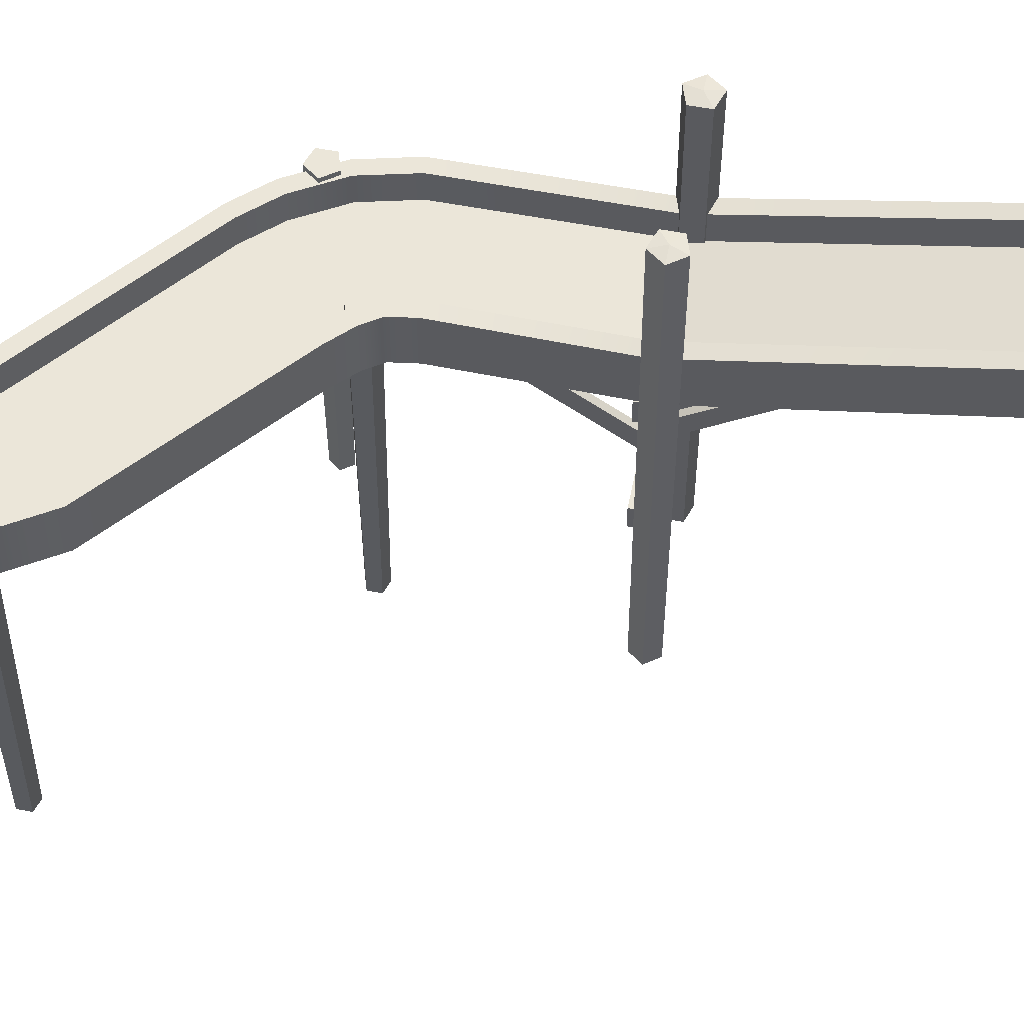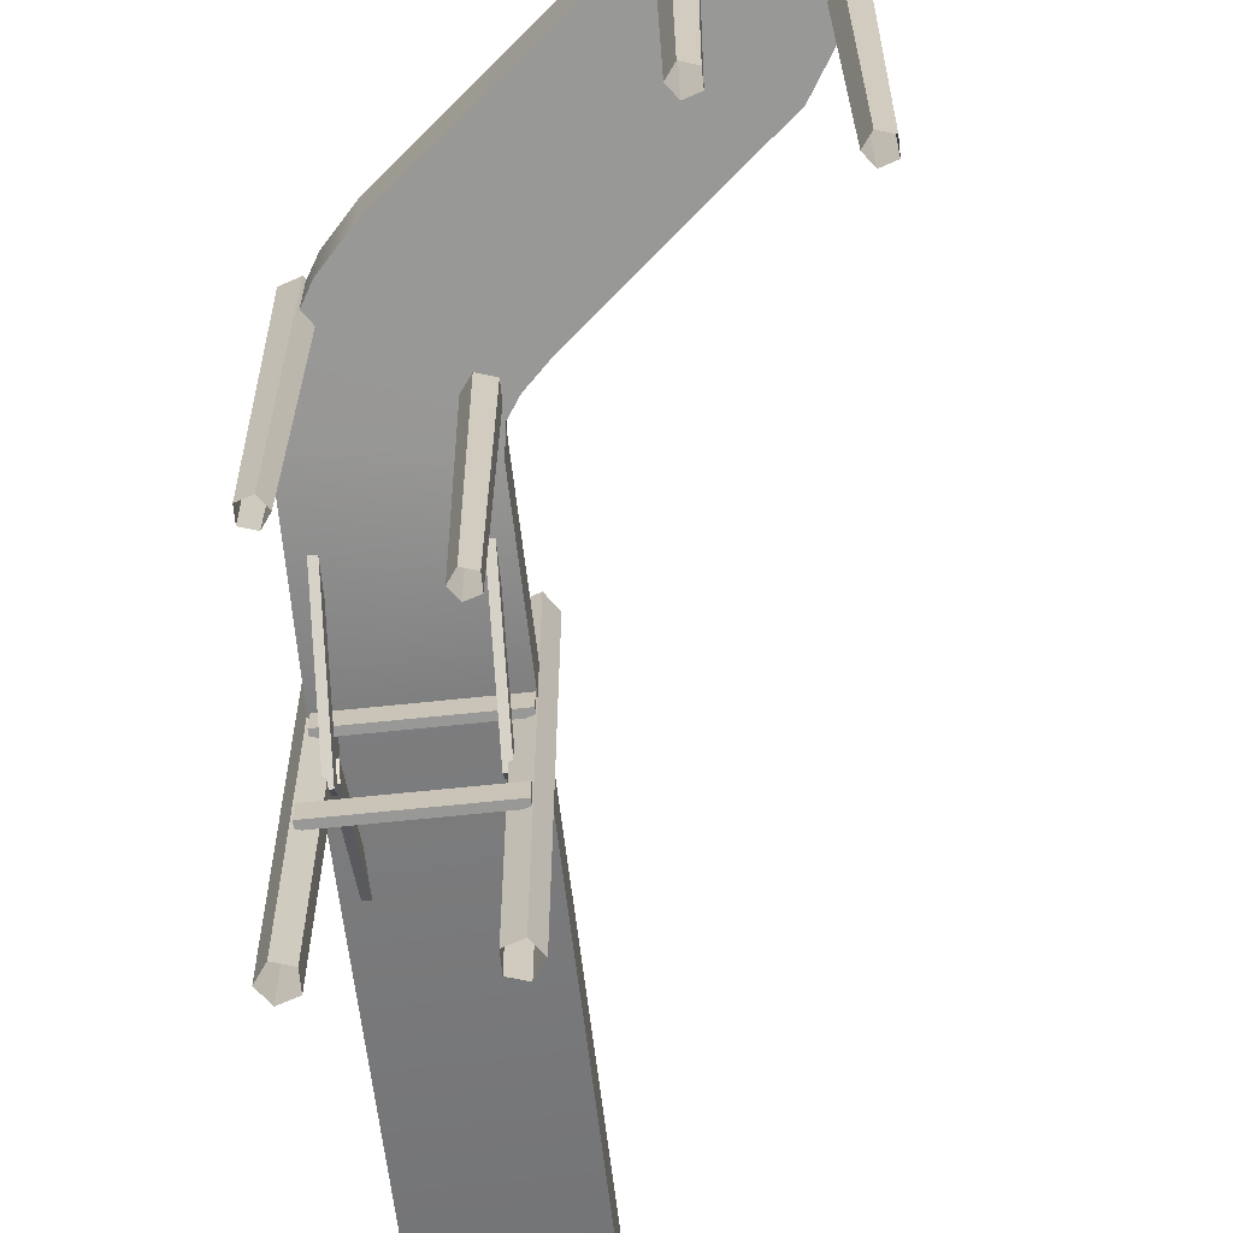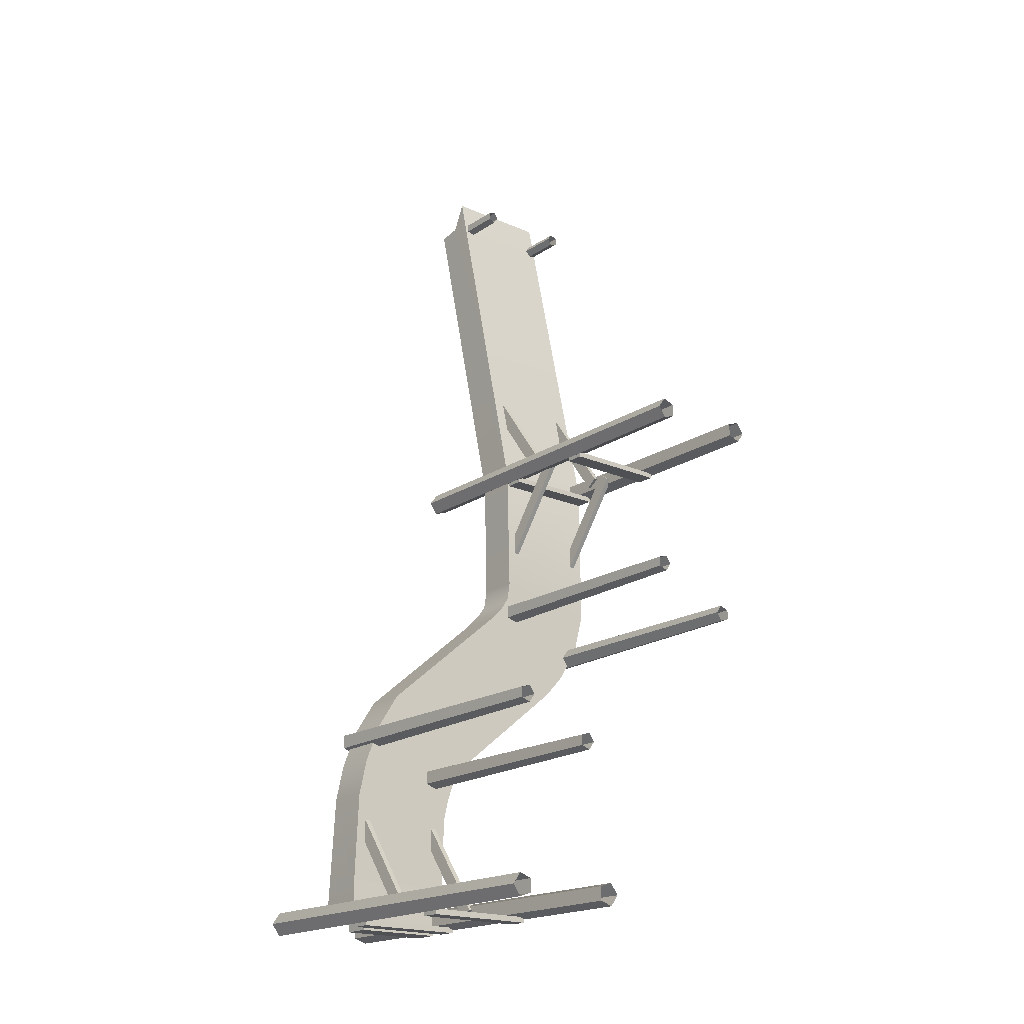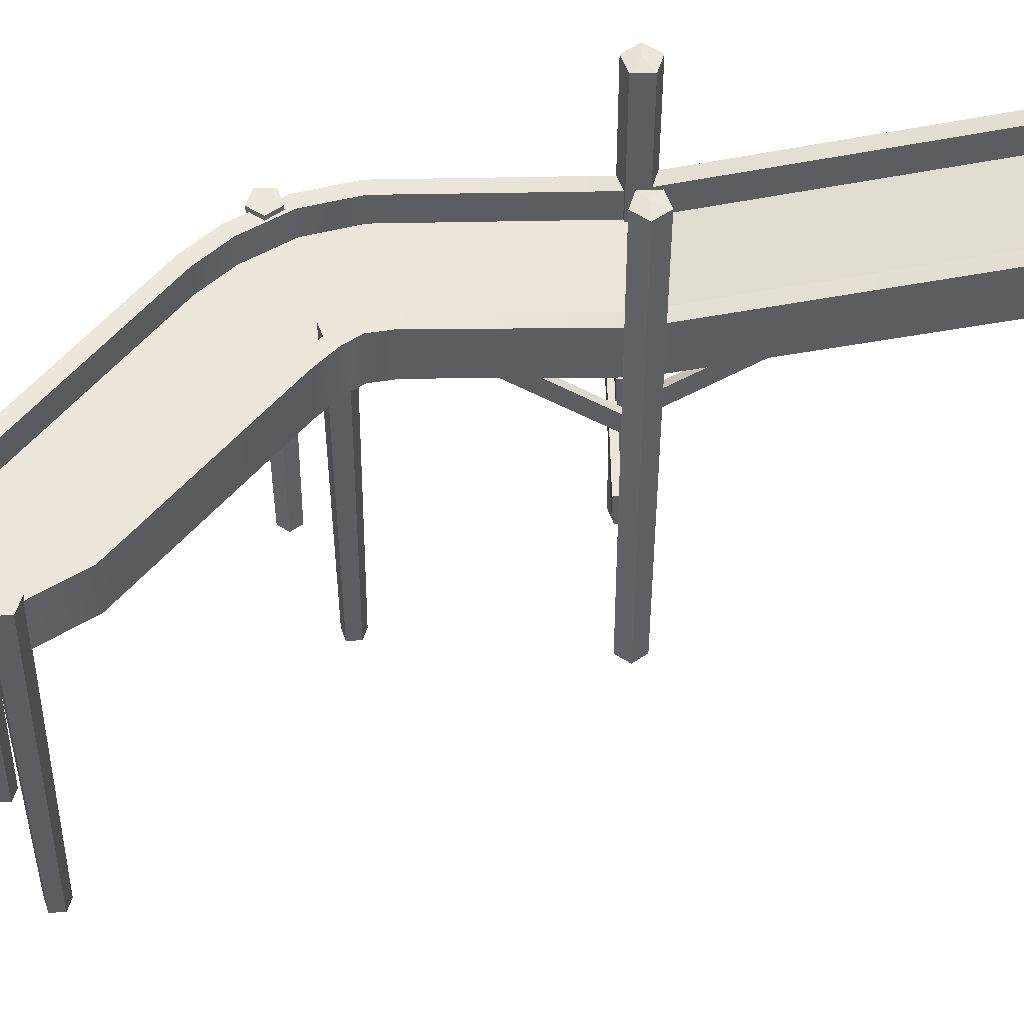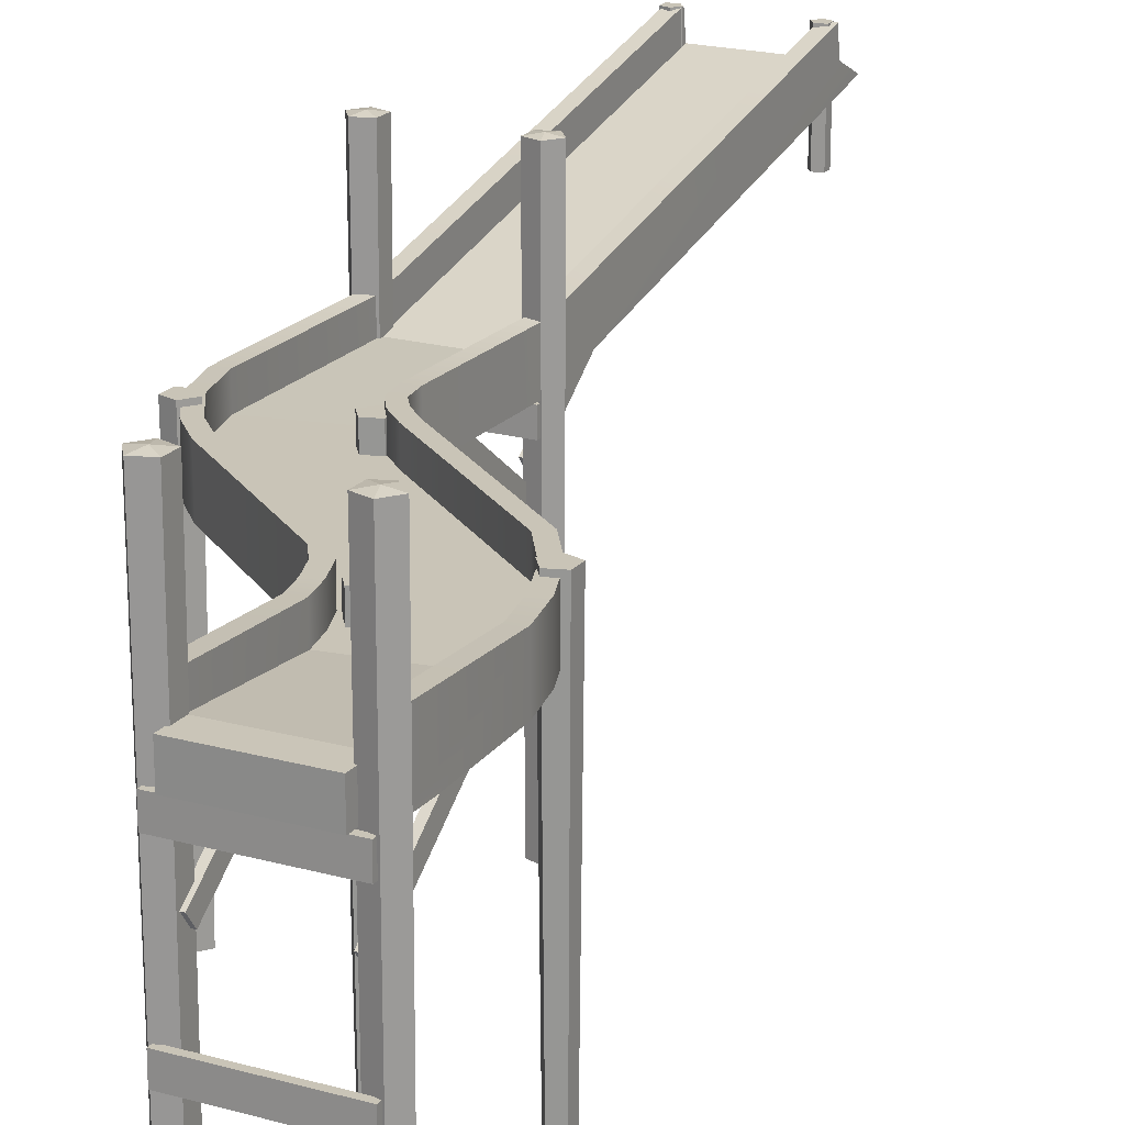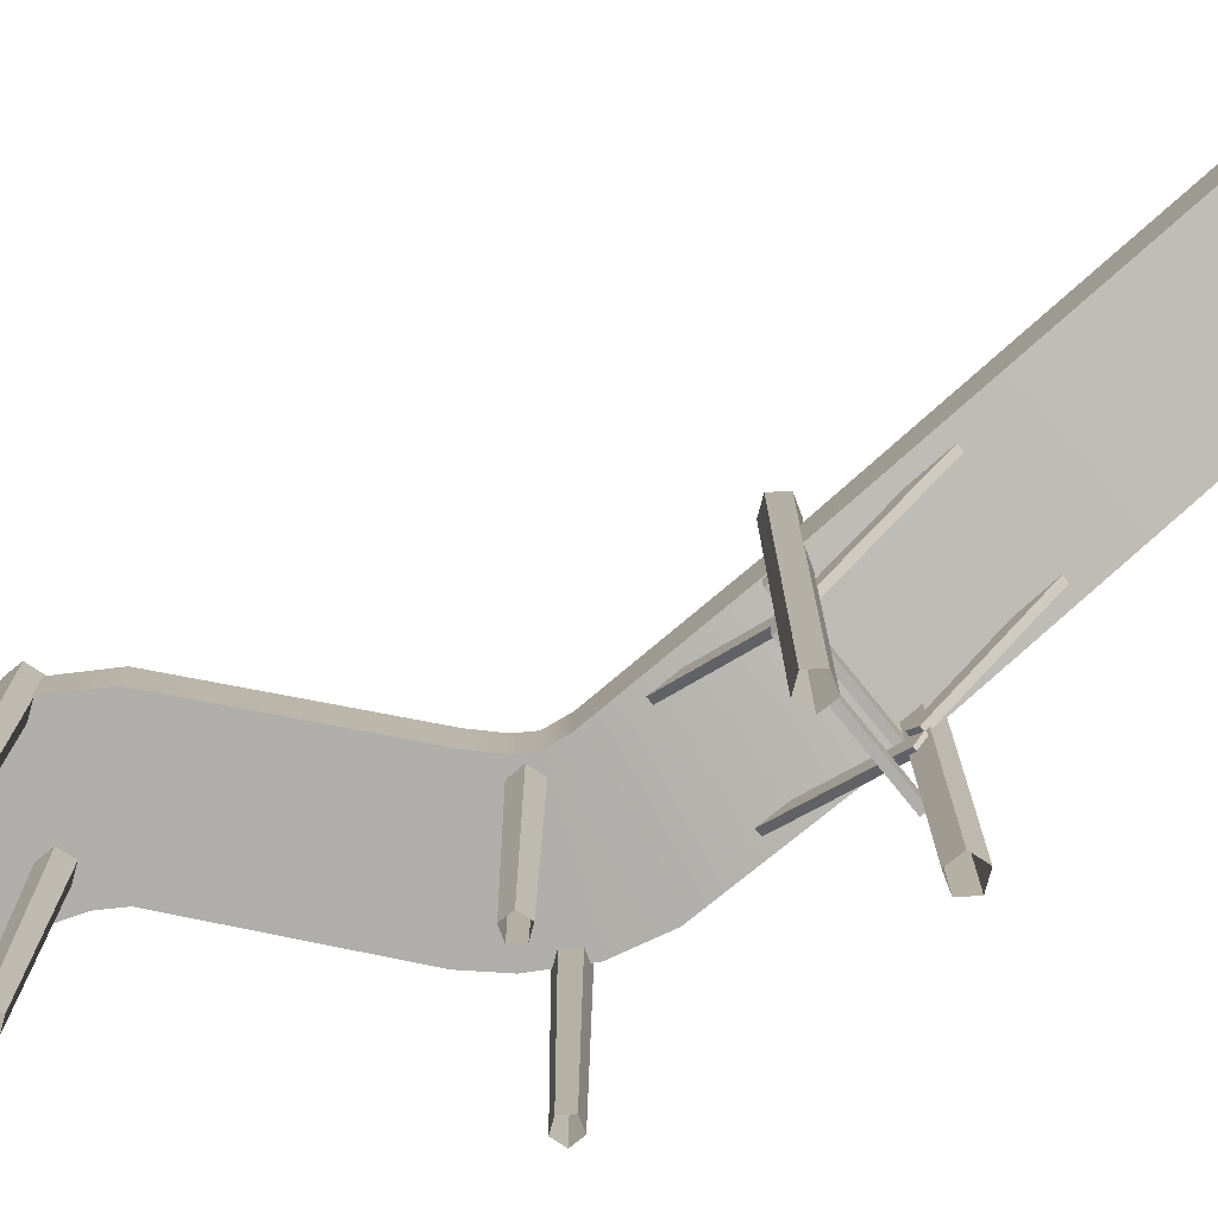
<metadata>
{"format":"obj","ext":"obj","renderer":"f3d","projection":"perspective","resolution":1024,"background":"white","views":[{"elev":56.8,"azim":-78.7,"up":"+Y"},{"elev":-68.4,"azim":-174.1,"up":"+Y"},{"elev":-19.3,"azim":-39.4,"up":"+Z"},{"elev":52.7,"azim":-91.1,"up":"+Y"},{"elev":20.0,"azim":-152.7,"up":"+Y"},{"elev":-77.9,"azim":-51.1,"up":"+Y"}]}
</metadata>
<code>
g default
v 17.15 37.86 51.29
v 16.2 37.86 50.98
v 15.61 37.86 51.79
v 16.2 37.86 52.6
v 17.15 37.86 52.29
v 16.46 37.86 51.79
v 16.22 27.67 52.54
v 15.67 27.67 51.79
v 16.22 27.67 51.04
v 17.1 27.67 51.33
v 17.1 27.67 52.26
v 5.569 37.86 50.98
v 4.618 37.86 51.29
v 4.618 37.86 52.29
v 5.569 37.86 52.6
v 6.157 37.86 51.79
v 5.306 37.86 51.79
v 5.55 27.67 52.54
v 4.668 27.67 52.26
v 4.668 27.67 51.33
v 5.55 27.67 51.04
v 6.094 27.67 51.79
v -17.14 26.27 -47.68
v -7.063 26.27 -47.74
v 5.849 25.5 10.68
v 15.93 25.5 10.68
v -15.99 25.41 -30.99
v -14.49 25.41 -26.89
v -6.271 25.41 -33.59
v -5.33 25.41 -31
v 5.678 25.41 -6.822
v 6.112 25.41 -4.325
v 14.88 25.41 -10.71
v 15.97 25.41 -6.307
v -16.82 25.41 -34.85
v -6.847 25.41 -36.19
v -11.98 25.41 -22.89
v -3.903 25.41 -28.8
v 2.599 25.41 -10.55
v 4.505 25.41 -8.649
v 10.13 25.41 -17.25
v 12.61 25.41 -14.55
v 5.586 35.16 52.48
v 15.66 35.16 52.48
v -5.793 23.28 -44.77
v -6.999 23.22 -50.34
v -18.55 23.28 -44.67
v -17.08 23.22 -50.34
v 17.01 33.59 55.77
v 4.245 33.58 55.75
v -18.27 9.97 -50.09
v -5.81 9.97 -50.09
v -18.27 7.779 -50.1
v -18.27 9.969 -49.47
v -5.81 7.779 -50.1
v -18.27 7.778 -49.48
v -5.81 9.969 -49.47
v -5.81 7.778 -49.48
v -18.27 23.18 -50.09
v -5.81 23.18 -50.09
v -18.27 20.99 -50.1
v -18.27 23.18 -49.47
v -5.81 20.99 -50.1
v -18.27 20.99 -49.48
v -5.81 23.18 -49.47
v -5.81 20.99 -49.48
v 4.595 11.03 9.368
v 17.05 11.03 9.368
v 4.595 8.834 9.361
v 4.595 11.02 9.99
v 17.05 8.834 9.361
v 4.595 8.833 9.982
v 17.05 11.02 9.99
v 17.05 8.833 9.982
v 4.595 23.18 9.368
v 17.05 23.18 9.368
v 4.595 20.99 9.361
v 4.595 23.18 9.99
v 17.05 20.99 9.361
v 4.595 20.99 9.982
v 17.05 23.18 9.99
v 17.05 20.99 9.982
v -7.51 24.74 -38.24
v -7.51 16.84 -48.98
v -7.518 23.49 -37.32
v -6.889 24.74 -38.24
v -7.518 15.59 -48.06
v -6.897 23.49 -37.32
v -6.889 16.84 -48.98
v -6.897 15.58 -48.06
v -17.17 24.74 -38.24
v -17.17 16.84 -48.98
v -17.17 23.49 -37.32
v -16.54 24.74 -38.24
v -17.17 15.59 -48.06
v -16.55 23.49 -37.32
v -16.54 16.84 -48.98
v -16.55 15.58 -48.06
v 15.44 23.49 0.009579
v 15.44 15.58 10.75
v 15.43 24.74 0.9319
v 16.06 23.49 0.009985
v 15.43 16.84 11.67
v 16.05 24.74 0.9323
v 16.06 15.59 10.75
v 16.05 16.84 11.67
v 5.767 23.49 0.009579
v 5.767 15.58 10.75
v 5.76 24.74 0.9319
v 6.389 23.49 0.009985
v 5.76 16.84 11.67
v 6.381 24.74 0.9323
v 6.389 15.59 10.75
v 6.381 16.84 11.67
v 15.36 27.19 21.33
v 15.36 19.29 10.59
v 15.35 25.93 22.25
v 15.98 27.19 21.33
v 15.35 18.03 11.51
v 15.97 25.93 22.25
v 15.98 19.28 10.59
v 15.97 18.03 11.51
v 5.843 27.19 21.33
v 5.843 19.29 10.59
v 5.835 25.93 22.25
v 6.464 27.19 21.33
v 5.835 18.03 11.51
v 6.456 25.93 22.25
v 6.464 19.28 10.59
v 6.456 18.03 11.51
v -5.657 -6.82 -49.67
v -7.122 -6.82 -49.19
v -7.122 -6.82 -47.65
v -5.657 -6.82 -47.18
v -4.751 -6.82 -48.42
v -6.062 39.37 -48.42
v -5.612 39.19 -49.81
v -7.241 39.19 -49.28
v -7.241 39.19 -47.57
v -5.612 39.19 -47.04
v -4.605 39.19 -48.42
v -16.97 -6.82 -49.18
v -18.41 -6.82 -49.65
v -19.3 -6.82 -48.42
v -18.41 -6.82 -47.19
v -16.97 -6.82 -47.66
v -18.01 39.35 -48.42
v -16.85 39.16 -49.27
v -18.46 39.16 -49.79
v -19.45 39.16 -48.42
v -18.46 39.16 -47.06
v -16.85 39.16 -47.58
v 17.29 -6.82 9.815
v 15.82 -6.82 10.29
v 15.82 -6.82 11.83
v 17.29 -6.82 12.31
v 18.19 -6.82 11.06
v 16.88 39.34 11.06
v 17.33 39.15 9.676
v 15.71 39.15 10.2
v 15.71 39.15 11.92
v 17.33 39.15 12.44
v 18.34 39.15 11.06
v 5.965 -6.82 10.31
v 4.548 -6.82 9.854
v 3.671 -6.82 11.06
v 4.548 -6.82 12.27
v 5.965 -6.82 11.81
v 4.939 39.33 11.06
v 6.08 39.14 10.23
v 4.504 39.14 9.719
v 3.529 39.14 11.06
v 4.504 39.14 12.4
v 6.08 39.14 11.89
v 16 -5.042 -13.27
v 14.89 -5.042 -13.63
v 14.21 -5.042 -12.69
v 14.89 -5.042 -11.74
v 16 -5.042 -12.1
v 16.26 28.6 -13.45
v 14.8 28.6 -13.93
v 13.89 28.6 -12.69
v 14.8 28.6 -11.44
v 16.26 28.6 -11.92
v 15.2 28.6 -12.69
v -15.56 -5.042 -28.3
v -16.67 -5.042 -27.94
v -16.67 -5.042 -26.77
v -15.56 -5.042 -26.41
v -14.88 -5.042 -27.35
v -15.47 28.6 -28.6
v -16.93 28.6 -28.12
v -16.93 28.6 -26.58
v -15.47 28.6 -26.11
v -14.56 28.6 -27.35
v -15.87 28.6 -27.35
v 5.832 -5.042 -9.01
v 4.747 -5.042 -8.658
v 4.747 -5.042 -7.518
v 5.832 -5.042 -7.165
v 6.502 -5.042 -8.088
v 5.928 27.61 -9.306
v 4.496 27.61 -8.84
v 4.496 27.61 -7.335
v 5.928 27.61 -6.87
v 6.813 27.61 -8.088
v 5.532 27.61 -8.088
v -6.921 -5.042 -32.43
v -8.035 -5.042 -32.07
v -8.035 -5.042 -30.9
v -6.921 -5.042 -30.53
v -6.232 -5.042 -31.48
v -6.822 27.6 -32.73
v -8.293 27.6 -32.26
v -8.293 27.6 -30.71
v -6.822 27.6 -30.23
v -5.913 27.6 -31.48
v -7.229 27.6 -31.48
v -17.14 23.25 -47.66
v -7.063 23.25 -47.72
v -17.08 26.24 -50.36
v -6.999 26.24 -50.36
v -18.48 23.25 -47.69
v 4.508 23.4 10.93
v -17.27 23.28 -30.62
v -15.68 23.28 -26.31
v 4.453 23.28 -6.346
v 4.783 23.28 -4.156
v -18.14 23.28 -34.69
v -13.02 23.28 -22.06
v 1.604 23.28 -9.654
v 3.467 23.28 -7.813
v 4.245 35.16 52.48
v -5.722 23.25 -47.68
v 17.27 23.4 10.95
v -4.138 23.28 -31.59
v -4.987 23.28 -33.97
v 17.29 23.28 -6.536
v 16.11 23.28 -11.21
v -5.522 23.28 -36.34
v -2.903 23.28 -29.67
v 13.68 23.28 -15.35
v 11.14 23.28 -18.13
v 17.01 35.17 52.49
v -17.14 28.69 -47.69
v -18.48 28.69 -47.72
v 5.846 28.21 10.44
v 4.505 28.21 10.44
v -14.49 28.14 -26.89
v -15.99 28.14 -30.99
v -17.27 28.14 -30.62
v -15.68 28.14 -26.31
v 6.112 28.14 -4.325
v 5.678 28.14 -6.822
v 4.454 28.14 -6.345
v 4.783 28.14 -4.155
v -16.82 28.14 -34.85
v -18.14 28.14 -34.69
v -11.98 28.14 -22.89
v -13.02 28.14 -22.06
v 4.505 28.14 -8.649
v 2.599 28.14 -10.55
v 1.605 28.14 -9.653
v 3.467 28.14 -7.812
v 5.582 37.85 52.07
v 4.241 37.84 52.06
v -7.063 28.69 -47.75
v -5.722 28.69 -47.72
v 15.92 28.21 10.44
v 17.26 28.21 10.45
v -5.33 28.14 -31
v -6.271 28.14 -33.59
v -4.138 28.14 -31.59
v -4.986 28.14 -33.96
v 15.97 28.14 -6.307
v 14.88 28.14 -10.71
v 17.29 28.14 -6.535
v 16.11 28.14 -11.21
v -6.847 28.14 -36.19
v -5.522 28.14 -36.33
v -3.903 28.14 -28.8
v -2.902 28.14 -29.67
v 12.61 28.14 -14.55
v 10.13 28.14 -17.25
v 13.68 28.14 -15.35
v 11.14 28.14 -18.13
v 15.66 37.85 52.07
v 17 37.86 52.07
g polySurface37
f 6 1 2
f 6 2 3
f 6 3 4
f 6 4 5
f 6 5 1
f 5 4 7 11
f 8 7 4 3
f 9 8 3 2
f 10 9 2 1
f 11 10 1 5
f 12 17 16
f 17 12 13
f 17 13 14
f 17 14 15
f 17 15 16
f 19 18 15 14
f 20 19 14 13
f 21 20 13 12
f 22 21 12 16
f 18 22 16 15
f 258 246 223 47 229
f 220 45 47 219
f 225 226 252 251
f 27 28 30 29
f 227 228 256 255
f 31 32 34 33
f 36 24 23 35
f 229 225 251 258
f 35 27 29 36
f 25 26 34 32
f 248 256 228 224
f 263 260 230 231
f 226 230 260 252
f 28 37 38 30
f 231 232 264 263
f 39 40 42 41
f 39 41 38 37
f 232 227 255 264
f 40 31 33 42
f 233 224 50
f 43 44 26 25
f 235 244 49
f 46 48 221 222
f 43 50 49 44
f 51 53 56 54
f 54 56 58 57
f 57 58 55 52
f 52 55 53 51
f 53 55 58 56
f 52 51 54 57
f 59 61 64 62
f 62 64 66 65
f 65 66 63 60
f 60 63 61 59
f 61 63 66 64
f 60 59 62 65
f 67 69 72 70
f 70 72 74 73
f 73 74 71 68
f 68 71 69 67
f 69 71 74 72
f 68 67 70 73
f 75 77 80 78
f 78 80 82 81
f 81 82 79 76
f 76 79 77 75
f 77 79 82 80
f 76 75 78 81
f 83 85 88 86
f 86 88 90 89
f 89 90 87 84
f 84 87 85 83
f 85 87 90 88
f 84 83 86 89
f 91 93 96 94
f 94 96 98 97
f 97 98 95 92
f 92 95 93 91
f 93 95 98 96
f 92 91 94 97
f 99 101 104 102
f 102 104 106 105
f 105 106 103 100
f 100 103 101 99
f 101 103 106 104
f 100 99 102 105
f 107 109 112 110
f 110 112 114 113
f 113 114 111 108
f 108 111 109 107
f 109 111 114 112
f 108 107 110 113
f 115 117 120 118
f 118 120 122 121
f 121 122 119 116
f 116 119 117 115
f 117 119 122 120
f 116 115 118 121
f 123 125 128 126
f 126 128 130 129
f 129 130 127 124
f 124 127 125 123
f 125 127 130 128
f 124 123 126 129
f 135 131 137 141
f 137 131 132 138
f 138 132 133 139
f 139 133 134 140
f 140 134 135 141
f 141 137 136
f 136 137 138
f 136 138 139
f 136 139 140
f 136 140 141
f 148 142 143 149
f 149 143 144 150
f 150 144 145 151
f 151 145 146 152
f 152 146 142 148
f 147 148 149
f 147 149 150
f 147 150 151
f 147 151 152
f 147 152 148
f 157 153 159 163
f 159 153 154 160
f 160 154 155 161
f 161 155 156 162
f 162 156 157 163
f 163 159 158
f 158 159 160
f 158 160 161
f 158 161 162
f 158 162 163
f 170 164 165 171
f 171 165 166 172
f 172 166 167 173
f 173 167 168 174
f 174 168 164 170
f 169 170 171
f 169 171 172
f 169 172 173
f 169 173 174
f 169 174 170
f 180 175 176 181
f 181 176 177 182
f 182 177 178 183
f 183 178 179 184
f 184 179 175 180
f 185 180 181
f 185 181 182
f 185 182 183
f 185 183 184
f 185 184 180
f 190 186 191 195
f 191 186 187 192
f 192 187 188 193
f 193 188 189 194
f 194 189 190 195
f 195 191 196
f 196 191 192
f 196 192 193
f 196 193 194
f 196 194 195
f 201 197 202 206
f 202 197 198 203
f 203 198 199 204
f 204 199 200 205
f 205 200 201 206
f 206 202 207
f 207 202 203
f 207 203 204
f 207 204 205
f 207 205 206
f 212 208 213 217
f 213 208 209 214
f 214 209 210 215
f 215 210 211 216
f 216 211 212 217
f 217 213 218
f 218 213 214
f 218 214 215
f 218 215 216
f 218 216 217
f 48 219 23 221
f 46 220 219 48
f 219 47 223
f 248 247 253 256
f 235 224 228 238
f 249 250 251 252
f 226 225 237 236
f 253 254 255 256
f 228 227 239 238
f 258 257 245 246
f 240 229 47 45
f 250 257 258 251
f 225 229 240 237
f 259 249 252 260
f 230 226 236 241
f 261 262 263 264
f 232 231 243 242
f 263 262 259 260
f 243 231 230 241
f 254 261 264 255
f 227 232 242 239
f 265 247 248 266
f 50 224 235 49
f 50 43 233
f 280 268 267 279
f 45 220 234
f 272 271 273 274
f 276 275 277 278
f 279 272 274 280
f 270 277 275 269
f 286 282 281 284
f 271 281 282 273
f 284 283 285 286
f 283 276 278 285
f 269 287 288 270
f 44 49 244
f 23 246 245
f 247 25 32 253
f 28 27 250 249
f 32 31 254 253
f 257 35 23 245
f 27 35 257 250
f 37 28 249 259
f 40 39 262 261
f 262 39 37 259
f 31 40 261 254
f 43 25 247 265
f 224 233 266 248
f 233 43 265 266
f 270 235 238 277
f 29 30 271 272
f 237 274 273 236
f 33 34 275 276
f 239 278 277 238
f 280 240 45 234 268
f 36 29 272 279
f 240 280 274 237
f 269 275 34 26
f 284 281 38 41
f 30 38 281 271
f 236 273 282 241
f 41 42 283 284
f 243 286 285 242
f 286 243 241 282
f 42 33 276 283
f 242 285 278 239
f 26 44 287 269
f 44 244 288 287
f 244 235 270 288
f 223 246 23 219
f 268 24 267
f 222 221 23 24
f 46 222 24 220
f 267 24 36 279
f 234 220 24 268

</code>
